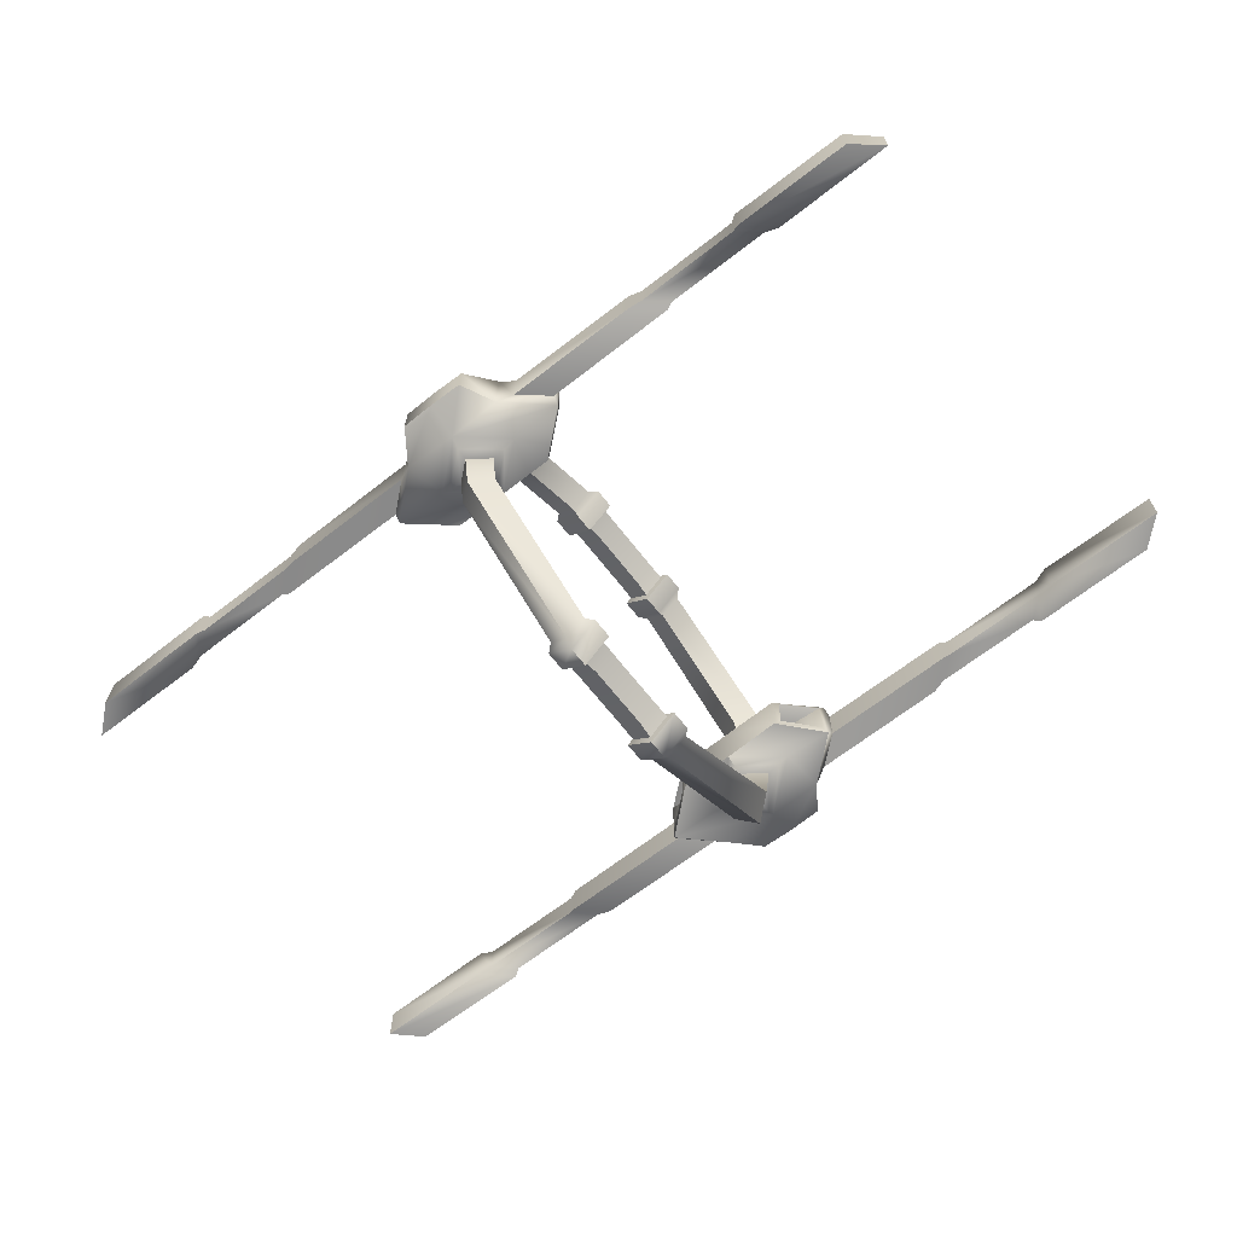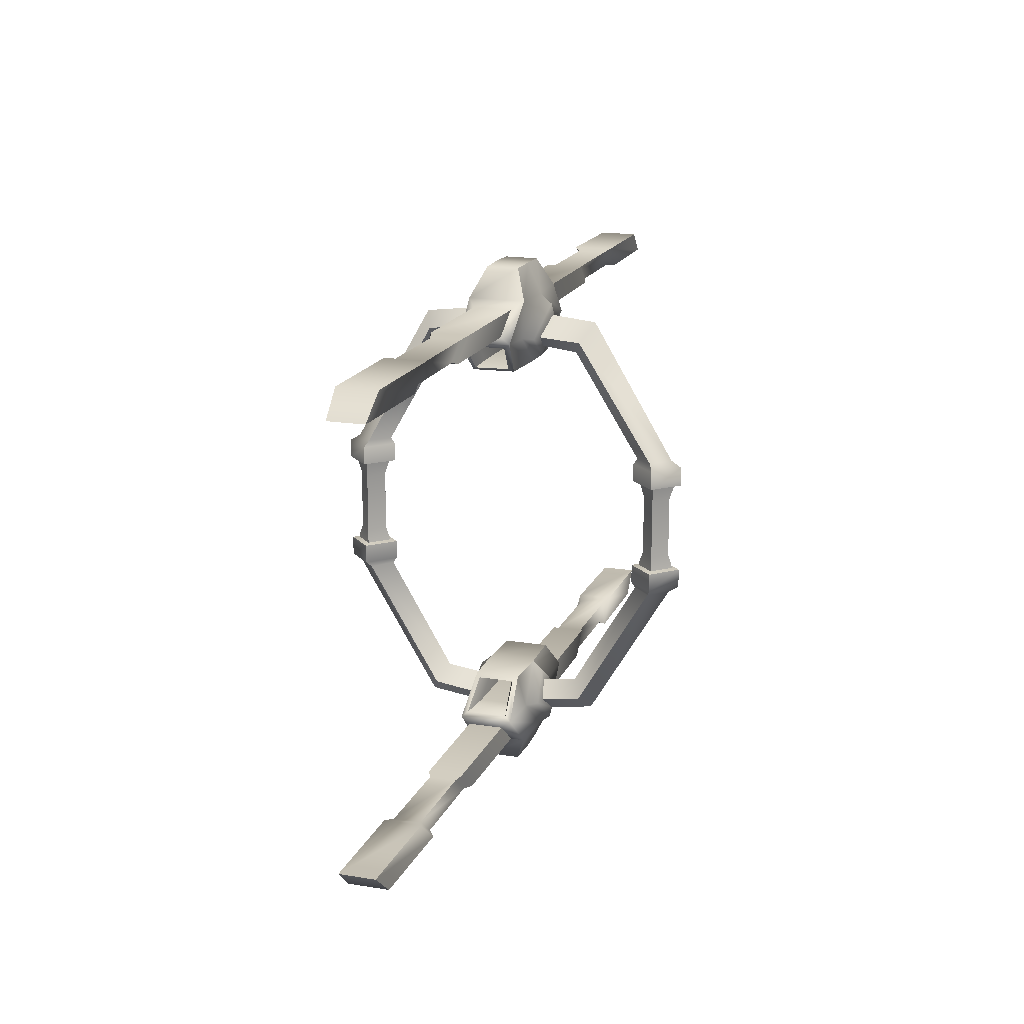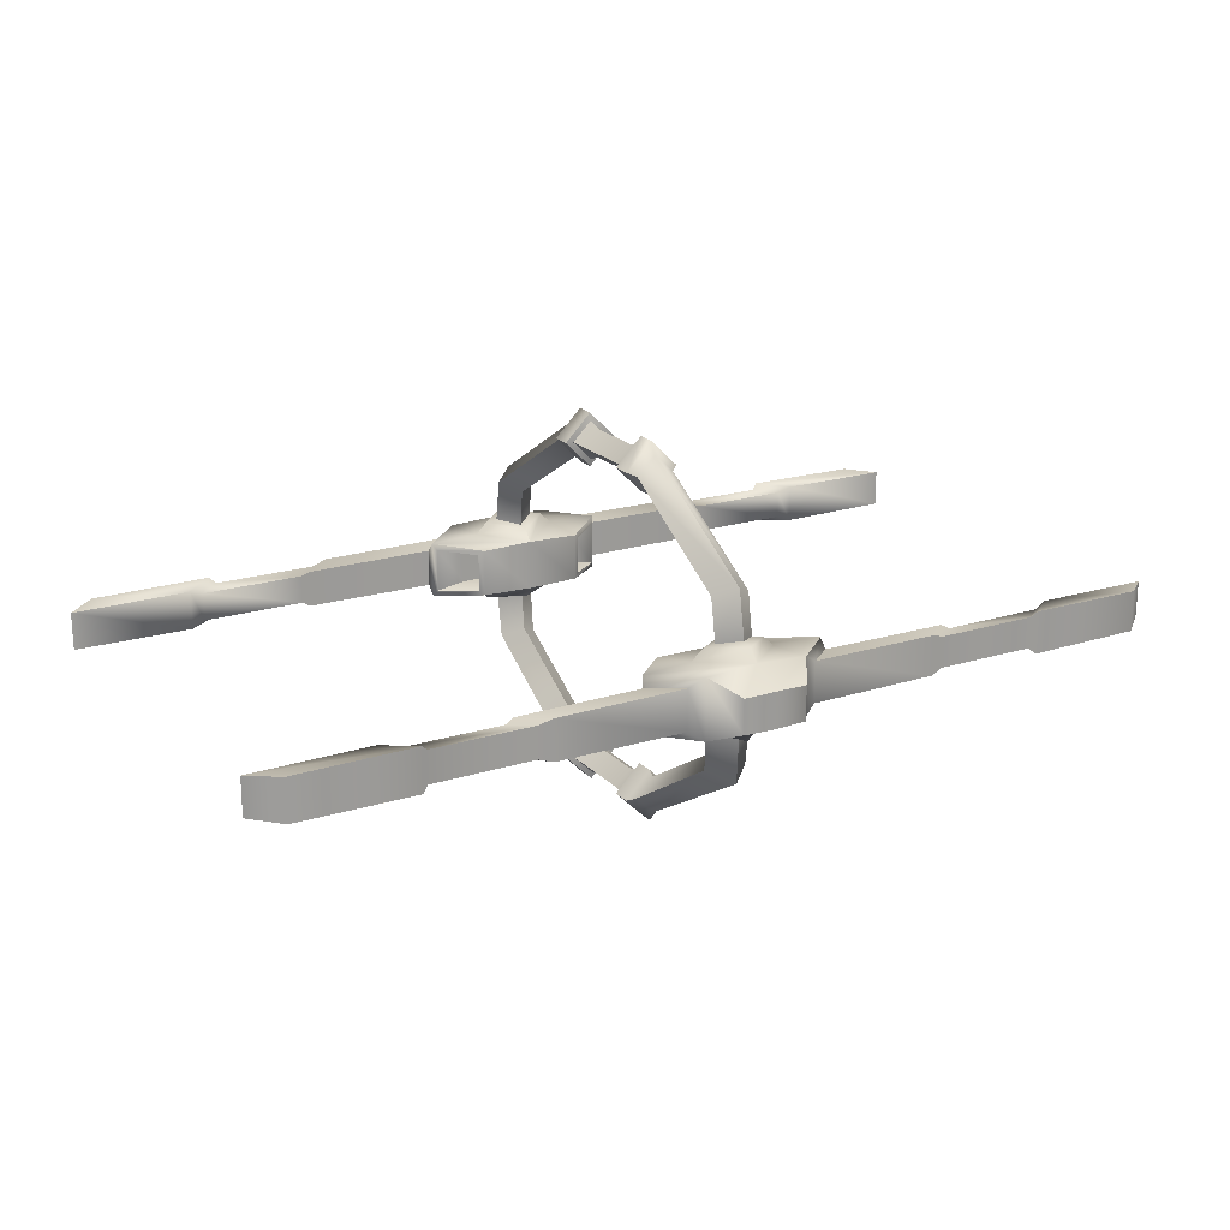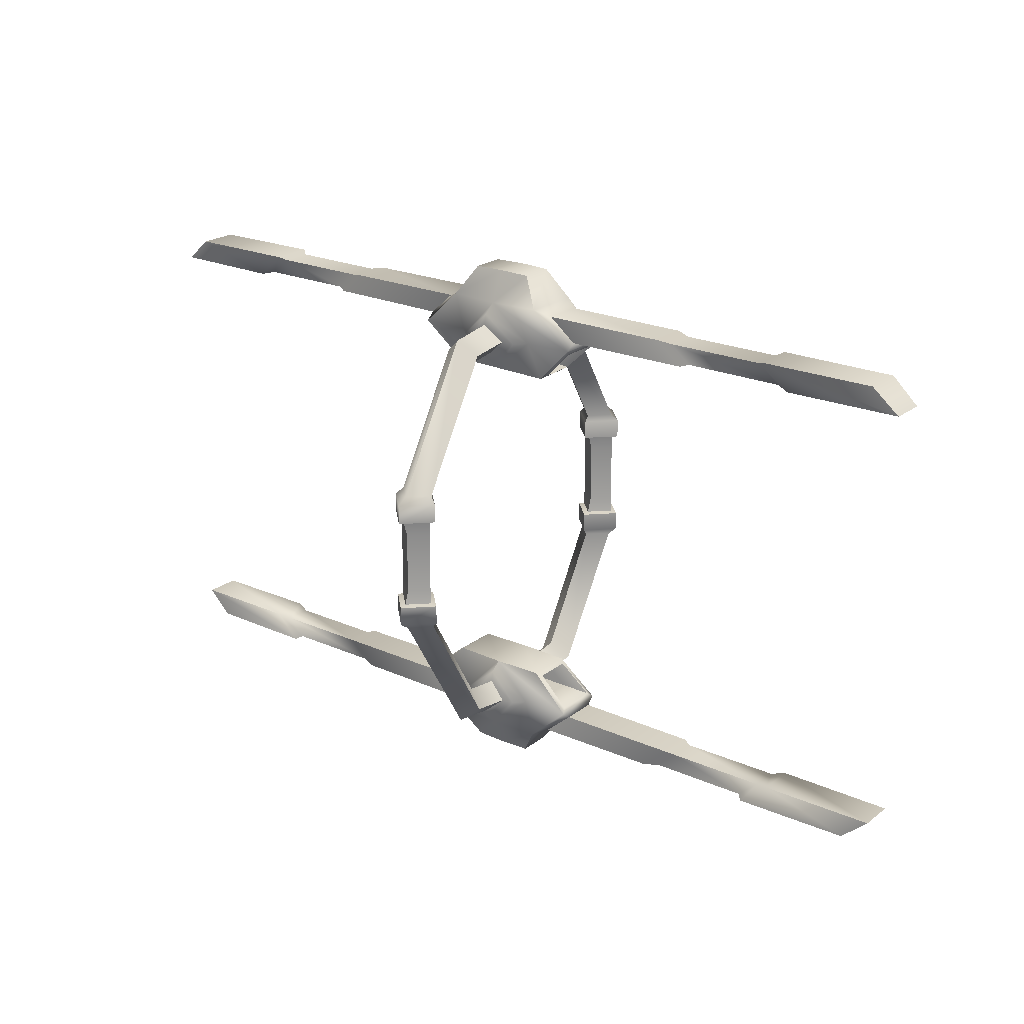
<metadata>
{"format":"obj","ext":"obj","renderer":"f3d","projection":"perspective","resolution":1024,"background":"white","views":[{"elev":-66.6,"azim":-142.1,"up":"+Y"},{"elev":17.1,"azim":-72.1,"up":"+Z"},{"elev":20.0,"azim":-30.0,"up":"+Y"},{"elev":22.1,"azim":-142.3,"up":"+Z"}]}
</metadata>
<code>
o Group1
g Group1
v 0.03498 -0.3049 0.05859
v 0 -0.3311 0.05859
v -2.2e-05 -0.3311 -0.05819
v 0.03498 -0.3049 -0.05821
v 0 -0.2786 0.05859
v 0 -0.2786 -0.05822
v -0.03498 -0.3049 -0.05822
v -0.03498 -0.3049 0.05859
v 3.8e-05 0.3309 0.05848
v 0.03497 0.3048 0.05853
v 0.03494 0.3048 -0.05819
v -4.8e-05 0.331 -0.05819
v -0.03503 0.3048 -0.05819
v -0.03497 0.3047 0.0585
v -3e-06 0.2785 0.05851
v -5e-05 0.2786 -0.05819
v -0.00046 -0.06066 0.4596
v 0.09664 -0.05662 0.4616
v 0.05989 -0.03217 0.5176
v -1.1e-05 -0.03306 0.5191
v -0.09704 -0.05611 0.4609
v -0.06008 -0.03172 0.5178
v -0.09658 0.05632 0.4614
v -0.06022 0.03165 0.5176
v -8.5e-05 0.06078 0.4602
v -1.1e-05 0.03262 0.5192
v 0.09663 0.056 0.4616
v 0.06003 0.03146 0.518
v 6.9e-05 0.2694 0.086
v 0.03567 0.3046 0.08599
v 0.04924 0.3047 0.08867
v 3e-06 0.2555 0.0887
v -0.03544 0.3045 0.08595
v -0.04911 0.3046 0.08865
v 7.5e-05 0.3398 0.08595
v 0.000106 0.3537 0.08857
v -0.03543 0.2982 0.1375
v 0.000288 0.3325 0.1382
v 0.000138 0.3535 0.1248
v -0.04906 0.3045 0.1251
v -0.000303 0.2637 0.1364
v -0.000137 0.2556 0.1252
v 0.03521 0.2985 0.1376
v 0.04915 0.3047 0.1252
v -0.03559 -0.3049 0.08614
v -4.7e-05 -0.34 0.08608
v -1.1e-05 -0.3541 0.08876
v -0.04922 -0.3049 0.08877
v 0 -0.2696 0.08614
v 0 -0.2556 0.08877
v 0.03559 -0.3049 0.08614
v 0.04922 -0.3049 0.08877
v -0.000218 -0.2636 0.1363
v 0.03539 -0.2984 0.1376
v 0.04905 -0.3047 0.1251
v 0 -0.2556 0.1253
v -0.0359 -0.2985 0.1374
v -0.04922 -0.3049 0.1253
v -0.000201 -0.3333 0.1388
v -9.9e-05 -0.354 0.1252
v 0.8182 0.0383 0.4488
v 0.8181 -0.03829 0.4487
v 0.8695 -0.03451 0.4039
v 0.8697 0.03459 0.4042
v -0.8696 0.03456 0.4045
v -0.8696 -0.03456 0.4044
v -0.8179 -0.03836 0.4496
v -0.8181 0.03819 0.4497
v -0.1745 -0.05119 0.3908
v -0.1244 -0.03789 0.4484
v -0.1757 -0.0337 0.4043
v -0.001738 -0.04511 0.322
v -0.08763 -0.04904 0.3845
v -0.1047 -0.03801 0.3219
v -0.000564 0.04654 0.3233
v -0.1058 0.04548 0.3211
v -0.08162 0.05613 0.3903
v -0.1744 0.05189 0.391
v -0.1241 0.03801 0.4487
v -0.3692 0.03701 0.4481
v -0.3692 -0.03701 0.4481
v -0.1757 0.03429 0.4044
v -0.4189 0.03325 0.4051
v -0.06022 0.07523 0.3903
v -0.000218 0.0666 0.34
v -2.5e-05 0.08318 0.4421
v -0.00384 -0.06438 0.3363
v -0.07082 -0.06806 0.3806
v -0.4189 -0.03323 0.4051
v -0.394 -0.02891 0.4434
v -0.4329 -0.02597 0.4098
v -0.001865 -0.08293 0.4404
v -0.394 0.02891 0.4434
v -0.4329 0.02597 0.4098
v -0.03619 0.07892 0.3907
v -0.000372 0.07006 0.3603
v -0.000202 0.08757 0.4218
v -0.005465 -0.06739 0.3549
v -0.04719 -0.07351 0.3806
v -0.5848 -0.02903 0.4435
v -0.6238 -0.02609 0.4098
v -0.004057 -0.08673 0.4183
v -0.5848 0.02903 0.4435
v -0.6238 0.02608 0.4097
v -0.04204 -0.1522 0.373
v -0.004909 -0.1354 0.3461
v -0.000634 -0.1727 0.4081
v -0.5962 -0.03977 0.4497
v -0.6497 -0.03575 0.4035
v -0.003648 0.1764 0.4116
v -0.04041 0.1603 0.3836
v -0.003071 0.1401 0.3529
v -0.5962 0.03977 0.4497
v -0.6497 0.03571 0.4035
v 0.107 -0.03551 0.329
v 0.107 0.03548 0.329
v 0.0746 0.02481 0.3374
v 0.07461 -0.02447 0.3372
v 0.1755 -0.03427 0.4044
v 0.1242 -0.03815 0.4488
v 0.174 -0.05185 0.391
v 0.09732 -0.04389 0.3227
v 0.0789 -0.05561 0.3908
v 0.09736 0.04388 0.323
v 0.6497 -0.03573 0.4035
v 0.6497 0.03573 0.4035
v 0.1678 -0.0401 0.3815
v 0.1169 -0.02774 0.3735
v 0.5962 0.03977 0.4497
v 0.5962 -0.03977 0.4497
v 0.6238 -0.02608 0.4097
v 0.6238 0.02608 0.4097
v 0.03368 0.1565 0.3809
v 0.5848 0.02903 0.4435
v 0.5848 -0.02903 0.4435
v 0.03551 0.07882 0.3912
v 0.03476 -0.1553 0.3797
v 0.4329 -0.02597 0.4098
v 0.4329 0.02597 0.4098
v 0.03466 -0.07884 0.3896
v 0.394 0.02891 0.4434
v 0.394 -0.02891 0.4434
v 0.4189 -0.03325 0.4051
v 0.3691 -0.03701 0.4481
v 0.1755 0.03427 0.4044
v 0.174 0.05183 0.391
v 0.1242 0.03768 0.4488
v 0.05896 -0.07522 0.3907
v 0.4189 0.03325 0.4051
v 0.05869 0.07477 0.3912
v 0.3691 0.03699 0.4479
v 0.07876 0.05504 0.3911
v -0.1688 -0.03893 0.3815
v -0.1153 -0.02947 0.3286
v -0.1692 0.04029 0.3815
v -0.1165 0.03779 0.3276
v 0.1678 0.04008 0.3815
v -0.1223 -0.02324 0.3735
v -0.08471 -0.01773 0.3356
v -0.1228 0.02984 0.3733
v -0.0847 0.0284 0.3359
v 0.1168 0.02794 0.3735
v -0.07505 -0.02473 -0.3366
v -0.07506 0.02468 -0.3366
v 0.07501 0.02469 -0.3366
v 0.07503 -0.02472 -0.3366
v -0.1171 0.02789 -0.3731
v 0.1171 0.02789 -0.3731
v -0.1171 -0.02791 -0.3731
v 0.1171 -0.02791 -0.3731
v 0.1678 -0.0401 -0.3811
v 0.1678 0.04008 -0.3811
v 0.107 0.03549 -0.3286
v -0.1071 -0.03551 -0.3286
v -0.1071 0.03548 -0.3286
v -0.1679 0.04008 -0.3811
v 0 -0.0331 -0.5191
v 0.06028 -0.03204 -0.5178
v 0.09665 -0.0566 -0.4613
v 0 -0.06127 -0.4598
v -0.06028 -0.03204 -0.5178
v -0.09665 -0.0566 -0.4613
v -0.06028 0.03199 -0.5178
v -0.09665 0.05646 -0.4612
v 0 0.03309 -0.5191
v 3e-06 0.0608 -0.4595
v 0.06014 0.03204 -0.5177
v 0.09664 0.05658 -0.4612
v -3.9e-05 0.2556 -0.08838
v 0.04917 0.3048 -0.08837
v 0.03554 0.3048 -0.08574
v -4e-05 0.2696 -0.08574
v -0.04922 0.3048 -0.08839
v -0.03561 0.3048 -0.08575
v -5.3e-05 0.354 -0.08837
v -5.1e-05 0.34 -0.08574
v -0.04925 0.3048 -0.1249
v -3.1e-05 0.354 -0.1249
v -3.7e-05 0.3334 -0.1386
v -0.03563 0.2986 -0.1373
v -5.4e-05 0.2556 -0.1249
v -5.5e-05 0.2637 -0.1361
v 0.04919 0.3048 -0.1249
v 0.03555 0.2986 -0.1373
v -0.04922 -0.3048 -0.08831
v -0.000141 -0.3539 -0.08823
v -0.000106 -0.34 -0.08564
v -0.03563 -0.3048 -0.08559
v 0 -0.2556 -0.0884
v -1.5e-05 -0.2696 -0.08575
v 0.04914 -0.3048 -0.08833
v 0.03547 -0.3048 -0.08564
v -6e-06 -0.2556 -0.1249
v 0.049 -0.3047 -0.1247
v 0.0352 -0.2983 -0.137
v -1.2e-05 -0.2637 -0.1361
v -0.04926 -0.3048 -0.1248
v -0.03567 -0.2985 -0.137
v -0.000252 -0.3538 -0.1246
v -0.000265 -0.3332 -0.1382
v 0.8697 0.03457 -0.4038
v 0.8695 -0.03457 -0.4036
v 0.818 -0.0383 -0.4484
v 0.818 0.0383 -0.4484
v -0.8181 0.0383 -0.4482
v -0.818 -0.03829 -0.448
v -0.8695 -0.03456 -0.4035
v -0.8695 0.03458 -0.4034
v -0.1755 -0.03427 -0.404
v -0.1242 -0.03815 -0.4484
v -0.1741 -0.05185 -0.3906
v -0.0974 -0.04393 -0.3224
v -0.07899 -0.05566 -0.3906
v -4e-06 -0.04658 -0.3226
v -0.09743 0.04389 -0.3224
v -0.000104 0.04652 -0.3226
v -0.1741 0.05184 -0.3906
v -0.07901 0.0556 -0.3905
v -0.3691 -0.03701 -0.4478
v -0.3691 0.03701 -0.4478
v -0.1242 0.03815 -0.4484
v -0.4189 0.03325 -0.4047
v -0.1755 0.03426 -0.404
v -0.000321 0.06654 -0.3395
v -0.05926 0.07519 -0.3904
v -0.000117 0.08361 -0.4413
v -0.05921 -0.07533 -0.3906
v -3e-06 -0.06669 -0.3393
v -0.4189 -0.03325 -0.4047
v -0.4329 -0.02597 -0.4094
v -0.394 -0.02891 -0.4431
v 0 -0.08398 -0.4418
v -0.394 0.02891 -0.4431
v -0.4329 0.02597 -0.4094
v -0.000517 0.07011 -0.3599
v -0.03618 0.07897 -0.3907
v -0.000425 0.08795 -0.421
v -0.03599 -0.07934 -0.3906
v -6.3e-05 -0.07023 -0.3595
v -0.6238 -0.02608 -0.4093
v -0.5848 -0.02903 -0.4431
v 0 -0.08844 -0.4217
v -0.5848 0.02903 -0.4431
v -0.6238 0.02608 -0.4093
v -0.000424 -0.138 -0.3509
v -0.03499 -0.1556 -0.3797
v -9e-05 -0.1735 -0.4088
v -0.6497 -0.03573 -0.4031
v -0.5962 -0.03977 -0.4494
v -0.03508 0.1555 -0.3798
v -3.6e-05 0.1734 -0.4088
v -0.000443 0.1379 -0.3512
v -0.5962 0.03977 -0.4494
v -0.6497 0.03573 -0.4031
v 0.107 -0.03551 -0.3286
v 0.1741 -0.05185 -0.3906
v 0.1242 -0.03815 -0.4484
v 0.1755 -0.03427 -0.404
v 0.07898 -0.05566 -0.3905
v 0.09739 -0.04393 -0.3224
v 0.09737 0.0439 -0.3224
v 0.6497 0.03573 -0.4031
v 0.6497 -0.03573 -0.4031
v 0.5962 0.03977 -0.4494
v 0.5962 -0.03977 -0.4494
v 0.6238 0.02608 -0.4093
v 0.6238 -0.02608 -0.4093
v 0.03486 0.1555 -0.3798
v 0.5848 0.02903 -0.4431
v 0.5848 -0.02903 -0.4431
v 0.03553 0.07898 -0.3906
v 0.03437 -0.156 -0.3801
v 0.4329 0.02597 -0.4094
v 0.4329 -0.02597 -0.4094
v 0.03595 -0.07933 -0.3906
v 0.394 0.02891 -0.4431
v 0.394 -0.02891 -0.4431
v 0.3691 -0.03701 -0.4478
v 0.4189 -0.03325 -0.4047
v 0.174 0.05183 -0.3906
v 0.1755 0.03427 -0.404
v 0.1242 0.03815 -0.4484
v 0.05921 -0.07533 -0.3906
v 0.4189 0.03325 -0.4047
v 0.05904 0.07512 -0.3903
v 0.3691 0.03701 -0.4478
v 0.07894 0.05561 -0.3905
v -0.1679 -0.0401 -0.3811
f 1 2 3 4
f 5 1 4 6
f 6 7 8 5
f 7 3 2 8
f 9 10 11 12
f 12 13 14 9
f 15 14 13 16
f 16 11 10 15
f 17 18 19 20
f 21 17 20 22
f 23 21 22 24
f 25 23 24 26
f 27 25 26 28
f 18 27 28 19
f 29 30 31 32
f 33 29 32 34
f 35 33 34 36
f 30 35 36 31
f 37 38 39 40
f 41 37 40 42
f 43 41 42 44
f 38 43 44 39
f 45 46 47 48
f 49 45 48 50
f 51 49 50 52
f 46 51 52 47
f 53 54 55 56
f 57 53 56 58
f 59 57 58 60
f 54 59 60 55
f 33 35 9 14
f 29 33 14 15
f 30 29 15 10
f 35 30 10 9
f 49 51 1 5
f 45 49 5 8
f 46 45 8 2
f 51 46 2 1
f 40 39 36 34
f 42 40 34 32
f 44 42 32 31
f 39 44 31 36
f 56 55 52 50
f 58 56 50 48
f 60 58 48 47
f 55 60 47 52
f 61 62 63 64
f 65 66 67 68
f 69 21 70 71
f 72 73 69 74
f 75 72 74 76
f 77 75 76 78
f 25 77 78 23
f 20 26 24 22
f 73 17 21 69
f 70 79 80 81
f 79 82 83 80
f 84 85 75 77
f 86 84 77 25
f 87 88 73 72
f 82 71 89 83
f 89 81 90 91
f 88 92 17 73
f 81 80 93 90
f 80 83 94 93
f 95 96 85 84
f 97 95 84 86
f 98 99 88 87
f 83 89 91 94
f 91 90 100 101
f 99 102 92 88
f 21 23 79 70
f 23 78 82 79
f 78 69 71 82
f 71 70 81 89
f 90 93 103 100
f 93 94 104 103
f 105 99 98 106
f 107 102 99 105
f 94 91 101 104
f 101 100 108 109
f 57 105 106 53
f 59 107 105 57
f 110 111 95 97
f 111 112 96 95
f 100 103 113 108
f 103 104 114 113
f 110 38 37 111
f 111 37 41 112
f 104 101 109 114
f 109 108 67 66
f 108 113 68 67
f 113 114 65 68
f 115 116 117 118
f 114 109 66 65
f 119 120 18 121
f 122 121 123 72
f 124 122 72 75
f 64 63 125 126
f 127 115 118 128
f 61 64 126 129
f 62 61 129 130
f 63 62 130 125
f 126 125 131 132
f 112 41 43 133
f 133 43 38 110
f 129 126 132 134
f 130 129 134 135
f 136 96 112 133
f 97 136 133 110
f 54 137 107 59
f 53 106 137 54
f 125 130 135 131
f 132 131 138 139
f 137 140 102 107
f 106 98 140 137
f 134 132 139 141
f 135 134 141 142
f 143 144 120 119
f 145 119 121 146
f 147 145 146 27
f 120 147 27 18
f 148 92 102 140
f 131 135 142 138
f 139 138 143 149
f 87 148 140 98
f 86 150 136 97
f 150 85 96 136
f 141 139 149 151
f 142 141 151 144
f 123 17 92 148
f 138 142 144 143
f 149 143 119 145
f 72 123 148 87
f 25 152 150 86
f 152 75 85 150
f 151 149 145 147
f 144 151 147 120
f 121 18 17 123
f 19 28 26 20
f 27 146 152 25
f 146 124 75 152
f 74 69 153 154
f 69 78 155 153
f 78 76 156 155
f 76 74 154 156
f 124 146 157 116
f 146 121 127 157
f 121 122 115 127
f 122 124 116 115
f 154 153 158 159
f 153 155 160 158
f 155 156 161 160
f 156 154 159 161
f 116 157 162 117
f 157 127 128 162
f 159 158 128 118
f 162 128 158 160
f 117 162 160 161
f 118 117 161 159
f 163 164 165 166
f 164 167 168 165
f 167 169 170 168
f 166 170 169 163
f 168 170 171 172
f 165 168 172 173
f 164 163 174 175
f 167 164 175 176
f 177 178 179 180
f 181 177 180 182
f 183 181 182 184
f 185 183 184 186
f 187 185 186 188
f 178 187 188 179
f 189 190 191 192
f 193 189 192 194
f 195 193 194 196
f 190 195 196 191
f 197 198 199 200
f 201 197 200 202
f 203 201 202 204
f 198 203 204 199
f 205 206 207 208
f 209 205 208 210
f 211 209 210 212
f 206 211 212 207
f 213 214 215 216
f 217 213 216 218
f 219 217 218 220
f 214 219 220 215
f 13 12 196 194
f 16 13 194 192
f 11 16 192 191
f 12 11 191 196
f 6 4 212 210
f 7 6 210 208
f 3 7 208 207
f 4 3 207 212
f 193 195 198 197
f 189 193 197 201
f 190 189 201 203
f 195 190 203 198
f 209 211 214 213
f 205 209 213 217
f 206 205 217 219
f 211 206 219 214
f 221 222 223 224
f 225 226 227 228
f 229 230 182 231
f 232 231 233 234
f 235 232 234 236
f 237 235 236 238
f 184 237 238 186
f 181 183 185 177
f 231 182 180 233
f 239 240 241 230
f 240 242 243 241
f 238 236 244 245
f 186 238 245 246
f 234 233 247 248
f 242 249 229 243
f 250 251 239 249
f 233 180 252 247
f 251 253 240 239
f 253 254 242 240
f 245 244 255 256
f 246 245 256 257
f 248 247 258 259
f 254 250 249 242
f 260 261 251 250
f 247 252 262 258
f 230 241 184 182
f 241 243 237 184
f 243 229 231 237
f 249 239 230 229
f 261 263 253 251
f 263 264 254 253
f 265 259 258 266
f 266 258 262 267
f 264 260 250 254
f 268 269 261 260
f 216 265 266 218
f 218 266 267 220
f 257 256 270 271
f 256 255 272 270
f 269 273 263 261
f 273 274 264 263
f 270 200 199 271
f 272 202 200 270
f 274 268 260 264
f 227 226 269 268
f 226 225 273 269
f 225 228 274 273
f 166 165 173 275
f 228 227 268 274
f 276 179 277 278
f 234 279 276 280
f 236 234 280 281
f 282 283 222 221
f 170 166 275 171
f 284 282 221 224
f 285 284 224 223
f 283 285 223 222
f 286 287 283 282
f 288 204 202 272
f 271 199 204 288
f 289 286 282 284
f 290 289 284 285
f 288 272 255 291
f 271 288 291 257
f 220 267 292 215
f 215 292 265 216
f 287 290 285 283
f 293 294 287 286
f 267 262 295 292
f 292 295 259 265
f 296 293 286 289
f 297 296 289 290
f 278 277 298 299
f 300 276 278 301
f 188 300 301 302
f 179 188 302 277
f 295 262 252 303
f 294 297 290 287
f 304 299 294 293
f 259 295 303 248
f 257 291 305 246
f 291 255 244 305
f 306 304 293 296
f 298 306 296 297
f 303 252 180 279
f 299 298 297 294
f 301 278 299 304
f 248 303 279 234
f 246 305 307 186
f 305 244 236 307
f 302 301 304 306
f 277 302 306 298
f 279 180 179 276
f 177 185 187 178
f 186 307 300 188
f 307 236 281 300
f 174 308 231 232
f 308 176 237 231
f 176 175 235 237
f 175 174 232 235
f 173 172 300 281
f 172 171 276 300
f 171 275 280 276
f 275 173 281 280
f 163 169 308 174
f 169 167 176 308

</code>
